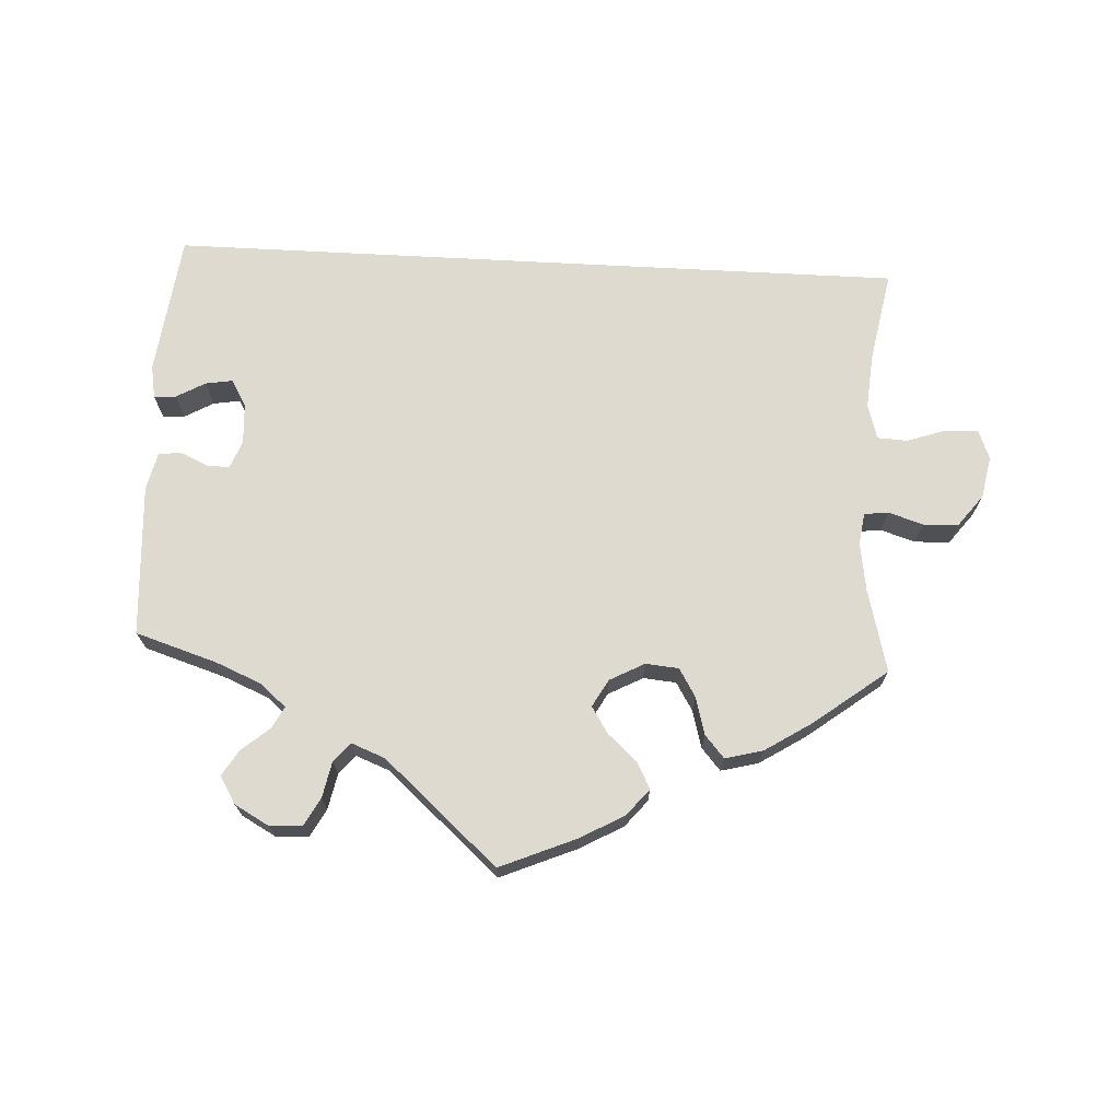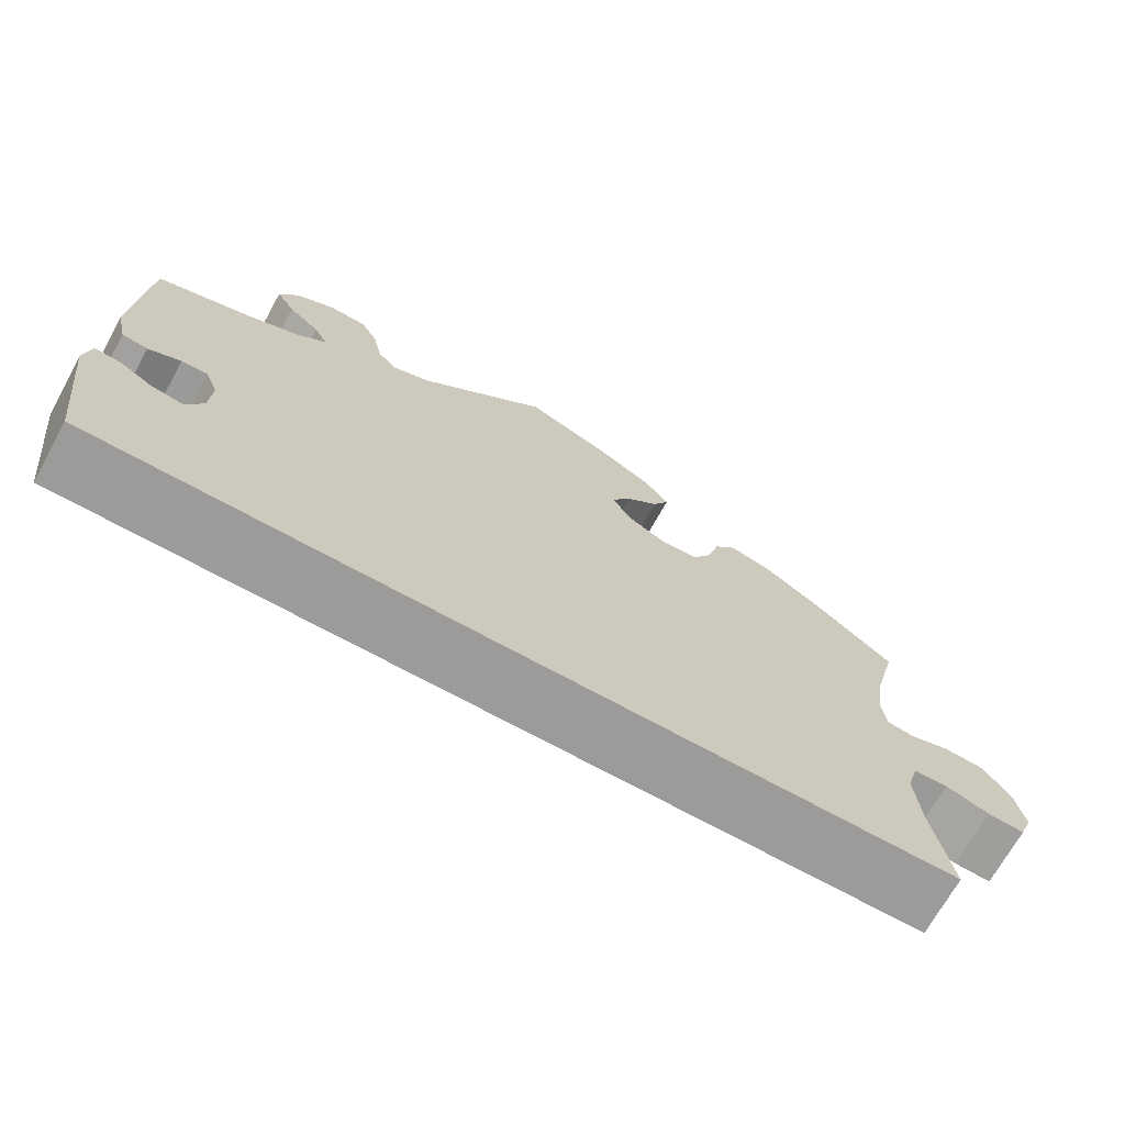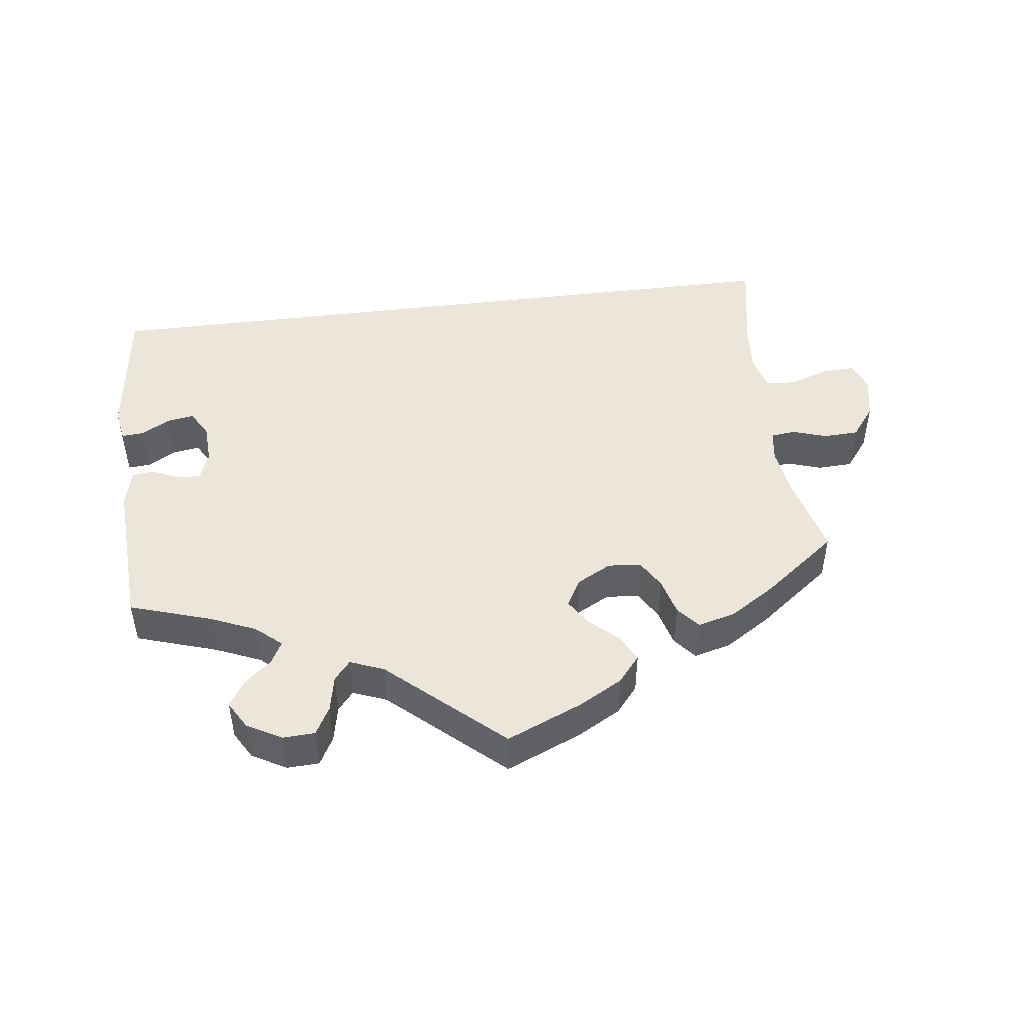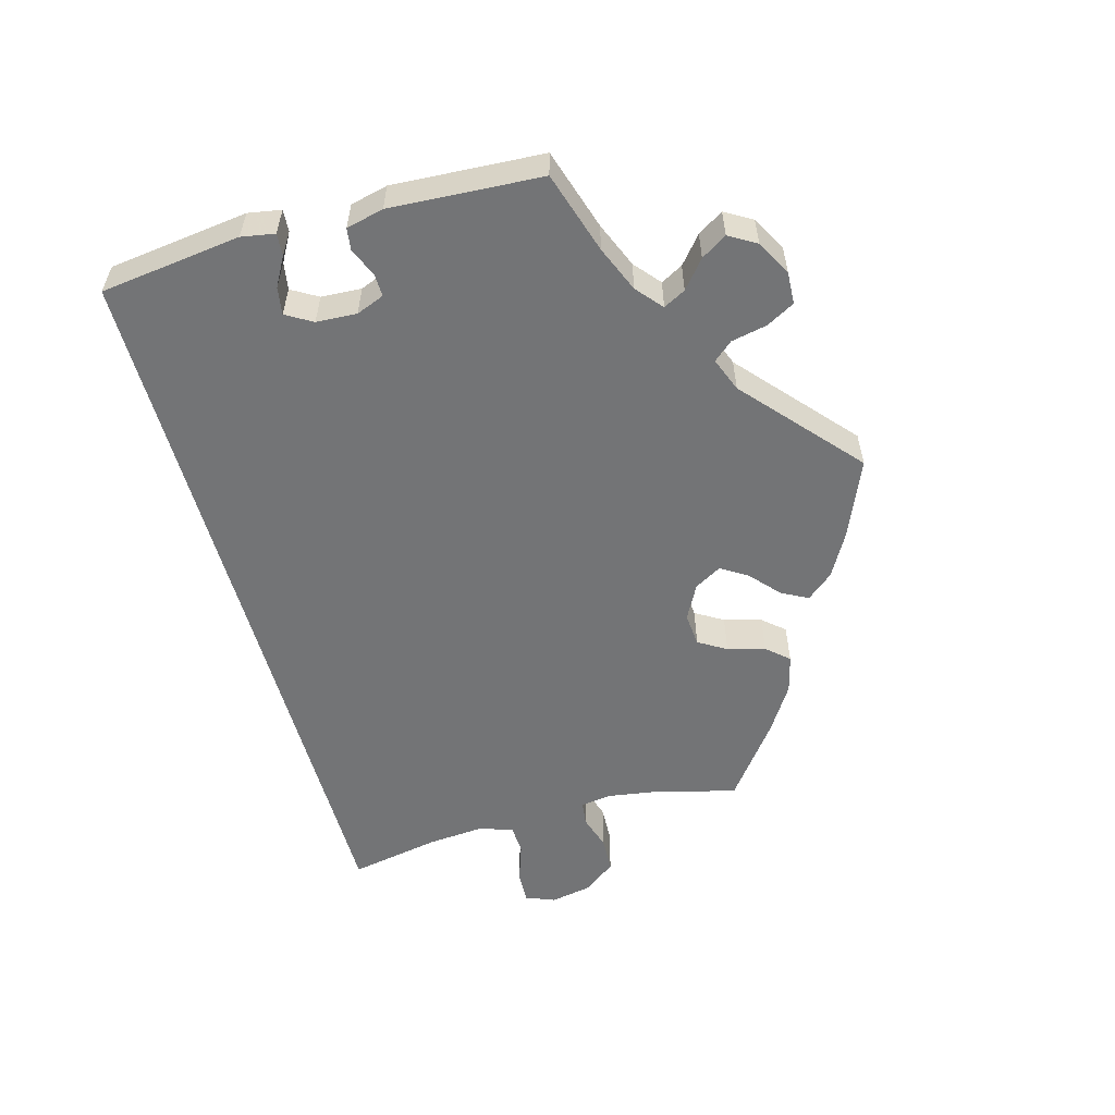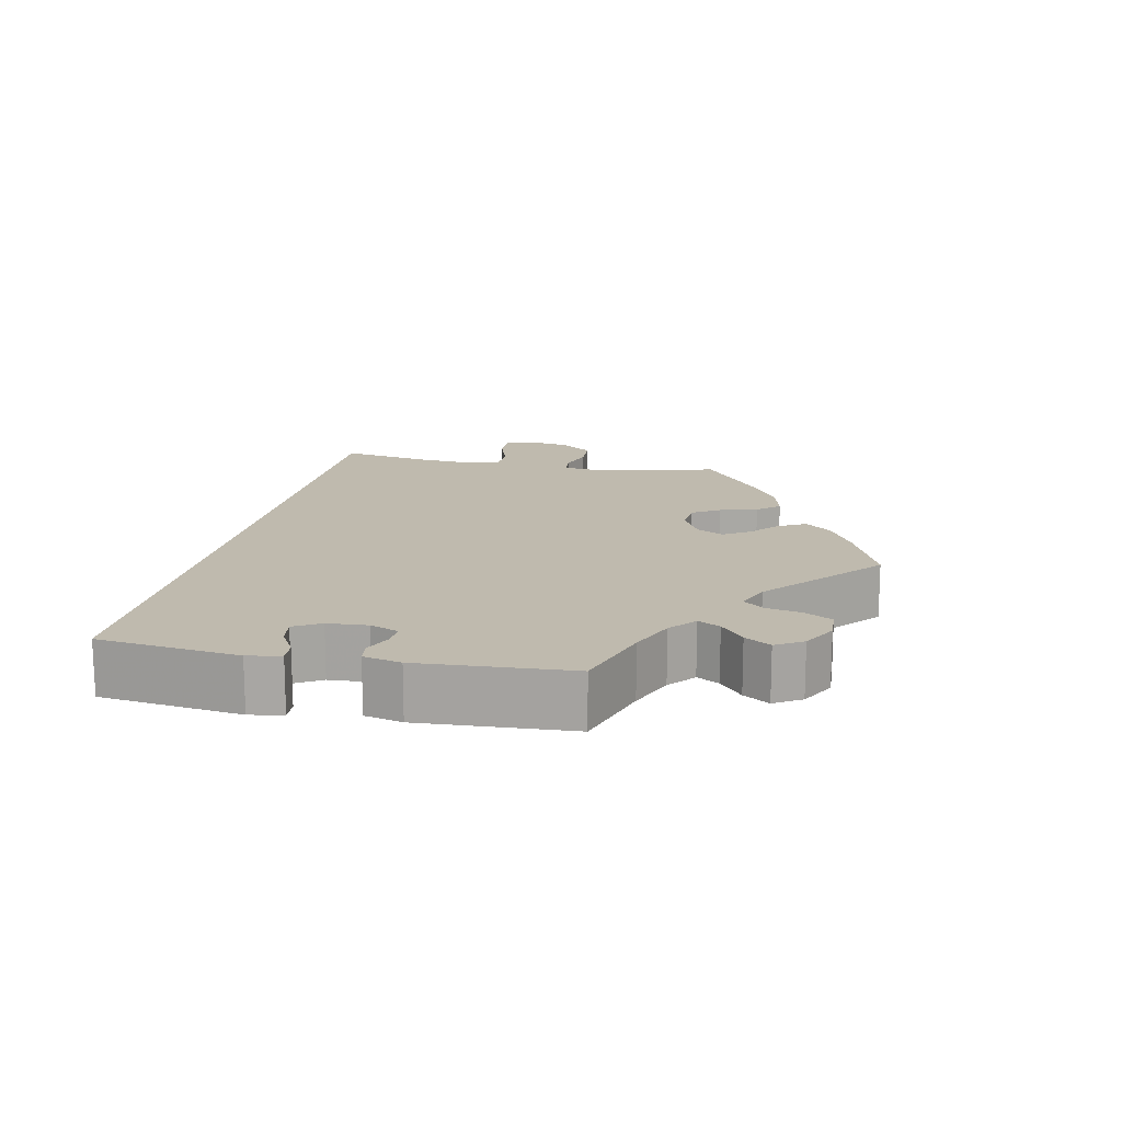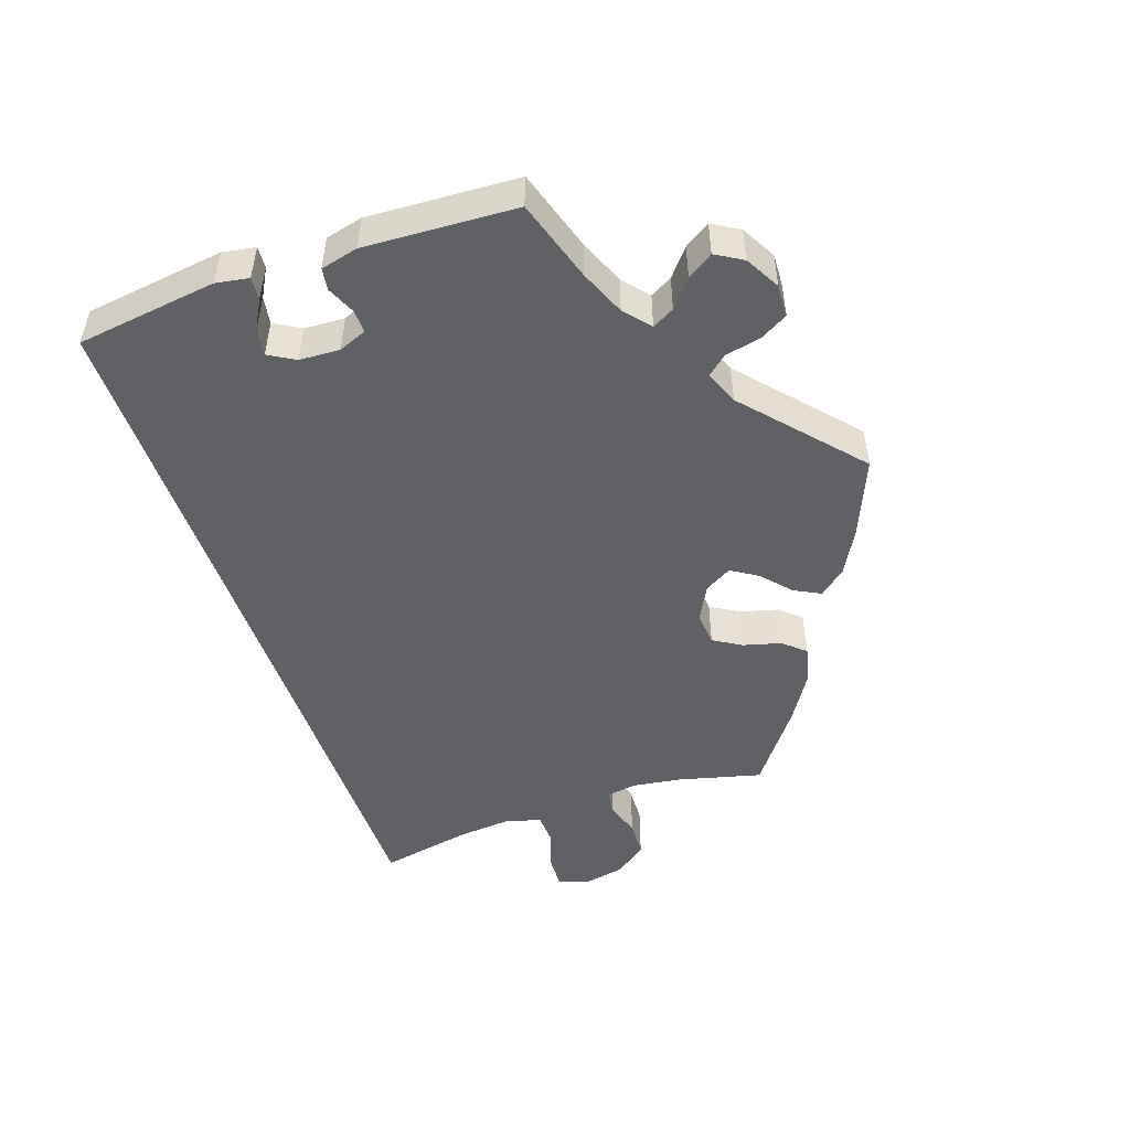
<metadata>
{"format":"obj","ext":"obj","renderer":"f3d","projection":"perspective","resolution":1024,"background":"white","views":[{"elev":70.9,"azim":3.0,"up":"+Y"},{"elev":-69.9,"azim":-29.0,"up":"+Z"},{"elev":47.8,"azim":-7.1,"up":"+Y"},{"elev":-56.1,"azim":-74.5,"up":"+Y"},{"elev":15.5,"azim":-78.4,"up":"+Y"},{"elev":-49.9,"azim":-70.8,"up":"+Y"}]}
</metadata>
<code>
v 0.472 0.07 0.178
v 0.462 0.07 0.112
v 0.468 0.07 0.069
v 0.501 0.07 0.065
v 0.548 0.07 0.08
v 0.596 0.07 0.078
v 0.629 0.07 0.035
v 0.64 0.07 -0.022
v 0.624 0.07 -0.062
v 0.58 0.07 -0.06
v 0.527 0.07 -0.042
v 0.486 0.07 -0.044
v 0.472 0.07 -0.092
v 0.478 0.07 -0.165
v 0.501 0.07 -0.289
v -0.5 0.07 -0.289
v -0.524 0.07 -0.098
v -0.516 0.07 -0.053
v -0.486 0.07 -0.055
v -0.447 0.07 -0.077
v -0.41 0.07 -0.083
v -0.389 0.07 -0.047
v -0.386 0.07 0.008
v -0.401 0.07 0.046
v -0.432 0.07 0.045
v -0.47 0.07 0.028
v -0.5 0.07 0.032
v -0.512 0.07 0.083
v -0.5 0.07 0.289
v -0.389 0.07 0.324
v -0.327 0.07 0.35
v -0.292 0.07 0.38
v -0.308 0.07 0.41
v -0.345 0.07 0.441
v -0.367 0.07 0.476
v -0.345 0.07 0.513
v -0.298 0.07 0.539
v -0.254 0.07 0.537
v -0.233 0.07 0.499
v -0.223 0.07 0.45
v -0.201 0.07 0.424
v -0.155 0.07 0.442
v -0.001 0.07 0.578
v 0.103 0.07 0.534
v 0.162 0.07 0.501
v 0.192 0.07 0.465
v 0.173 0.07 0.429
v 0.134 0.07 0.394
v 0.111 0.07 0.358
v 0.132 0.07 0.321
v 0.179 0.07 0.296
v 0.224 0.07 0.3
v 0.247 0.07 0.338
v 0.261 0.07 0.389
v 0.287 0.07 0.419
v 0.338 0.07 0.406
v 0.401 0.07 0.366
v 0.501 0.07 0.29
v 0.472 0 0.178
v 0.462 0 0.112
v 0.468 0 0.069
v 0.501 0 0.065
v 0.548 0 0.08
v 0.596 0 0.078
v 0.629 0 0.035
v 0.64 0 -0.022
v 0.624 0 -0.062
v 0.58 0 -0.06
v 0.527 0 -0.042
v 0.486 0 -0.044
v 0.472 0 -0.092
v 0.478 0 -0.165
v 0.501 0 -0.289
v -0.5 0 -0.289
v -0.524 0 -0.098
v -0.516 0 -0.053
v -0.486 0 -0.055
v -0.447 0 -0.077
v -0.41 0 -0.083
v -0.389 0 -0.047
v -0.386 0 0.008
v -0.401 0 0.046
v -0.432 0 0.045
v -0.47 0 0.028
v -0.5 0 0.032
v -0.512 0 0.083
v -0.5 0 0.289
v -0.389 0 0.324
v -0.327 0 0.35
v -0.292 0 0.38
v -0.308 0 0.41
v -0.345 0 0.441
v -0.367 0 0.476
v -0.345 0 0.513
v -0.298 0 0.539
v -0.254 0 0.537
v -0.233 0 0.499
v -0.223 0 0.45
v -0.201 0 0.424
v -0.155 0 0.442
v -0.001 0 0.578
v 0.103 0 0.534
v 0.162 0 0.501
v 0.192 0 0.465
v 0.173 0 0.429
v 0.134 0 0.394
v 0.111 0 0.358
v 0.132 0 0.321
v 0.179 0 0.296
v 0.224 0 0.3
v 0.247 0 0.338
v 0.261 0 0.389
v 0.287 0 0.419
v 0.338 0 0.406
v 0.401 0 0.366
v 0.501 0 0.29
f 57 58 1
f 56 57 1 2
f 53 54 55 56
f 52 53 56 2
f 51 52 2 3
f 50 51 3
f 45 46 47 48
f 45 48 49
f 42 43 44 45
f 41 42 45 49
f 37 38 39 40
f 35 36 37 40
f 33 34 35 40
f 32 33 40 41
f 31 32 41 49
f 27 28 29 30
f 25 26 27 30
f 24 25 30 31
f 23 24 31 49
f 17 18 19 20
f 17 20 21
f 14 15 16 17
f 13 14 17 21
f 12 13 21 22
f 8 9 10 11
f 4 5 6 7
f 3 4 7 8
f 22 23 49 50
f 22 50 3
f 11 12 22
f 3 8 11 22
f 59 116 115
f 60 59 115 114
f 114 113 112 111
f 60 114 111 110
f 61 60 110 109
f 61 109 108
f 106 105 104 103
f 107 106 103
f 103 102 101 100
f 107 103 100 99
f 98 97 96 95
f 98 95 94 93
f 98 93 92 91
f 99 98 91 90
f 107 99 90 89
f 88 87 86 85
f 88 85 84 83
f 89 88 83 82
f 107 89 82 81
f 78 77 76 75
f 79 78 75
f 75 74 73 72
f 79 75 72 71
f 80 79 71 70
f 69 68 67 66
f 65 64 63 62
f 66 65 62 61
f 108 107 81 80
f 61 108 80
f 80 70 69
f 80 69 66 61
f 1 59 60 2
f 2 60 61 3
f 3 61 62 4
f 4 62 63 5
f 5 63 64 6
f 6 64 65 7
f 7 65 66 8
f 8 66 67 9
f 9 67 68 10
f 10 68 69 11
f 11 69 70 12
f 12 70 71 13
f 13 71 72 14
f 14 72 73 15
f 15 73 74 16
f 16 74 75 17
f 17 75 76 18
f 18 76 77 19
f 19 77 78 20
f 20 78 79 21
f 21 79 80 22
f 22 80 81 23
f 23 81 82 24
f 24 82 83 25
f 25 83 84 26
f 26 84 85 27
f 27 85 86 28
f 28 86 87 29
f 29 87 88 30
f 30 88 89 31
f 31 89 90 32
f 32 90 91 33
f 33 91 92 34
f 34 92 93 35
f 35 93 94 36
f 36 94 95 37
f 37 95 96 38
f 38 96 97 39
f 39 97 98 40
f 40 98 99 41
f 41 99 100 42
f 42 100 101 43
f 43 101 102 44
f 44 102 103 45
f 45 103 104 46
f 46 104 105 47
f 47 105 106 48
f 48 106 107 49
f 49 107 108 50
f 50 108 109 51
f 51 109 110 52
f 52 110 111 53
f 53 111 112 54
f 54 112 113 55
f 55 113 114 56
f 56 114 115 57
f 57 115 116 58
f 58 116 59 1

</code>
